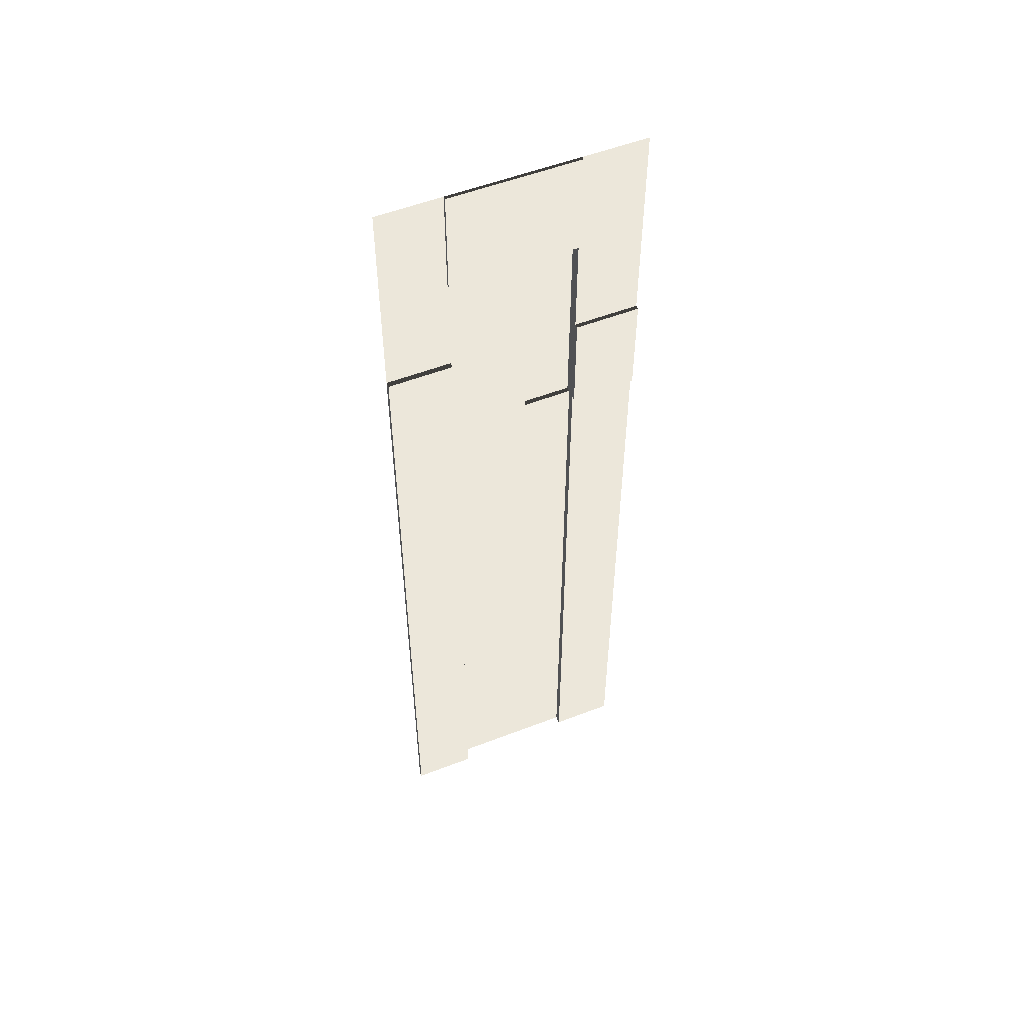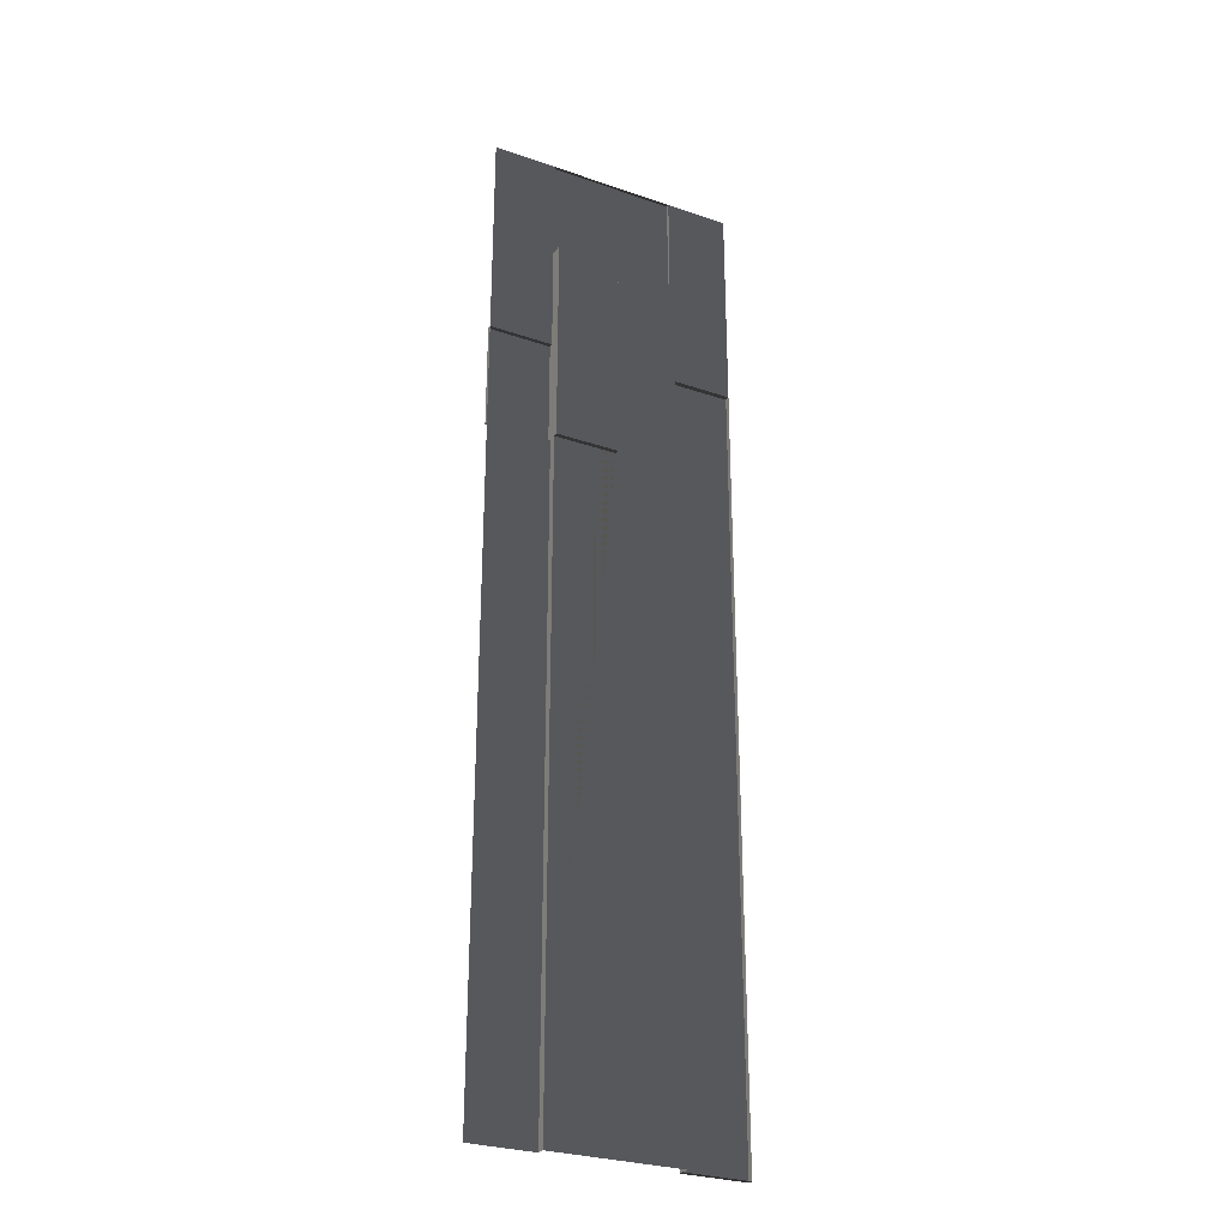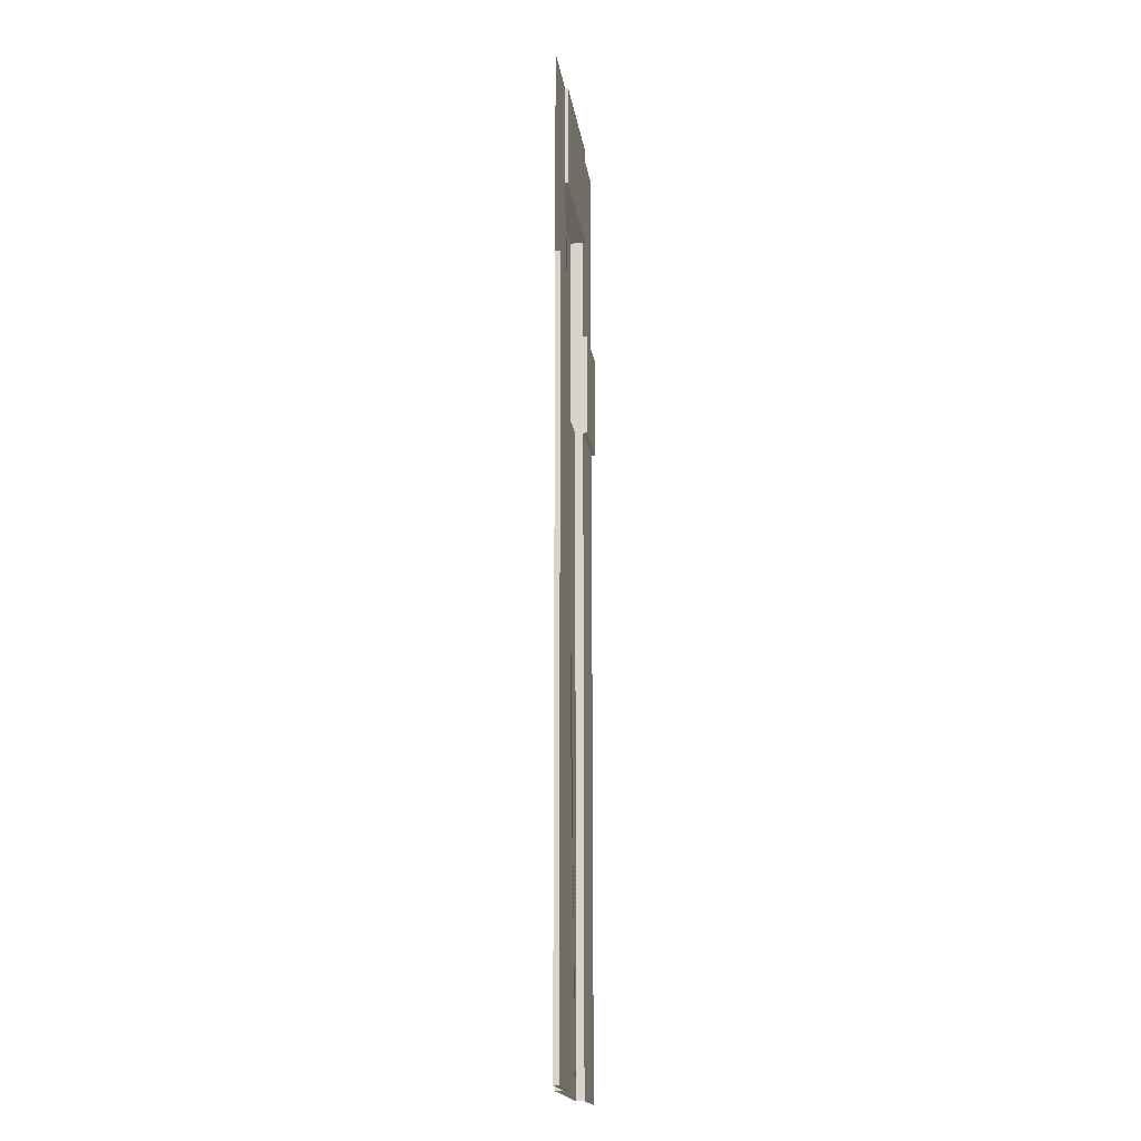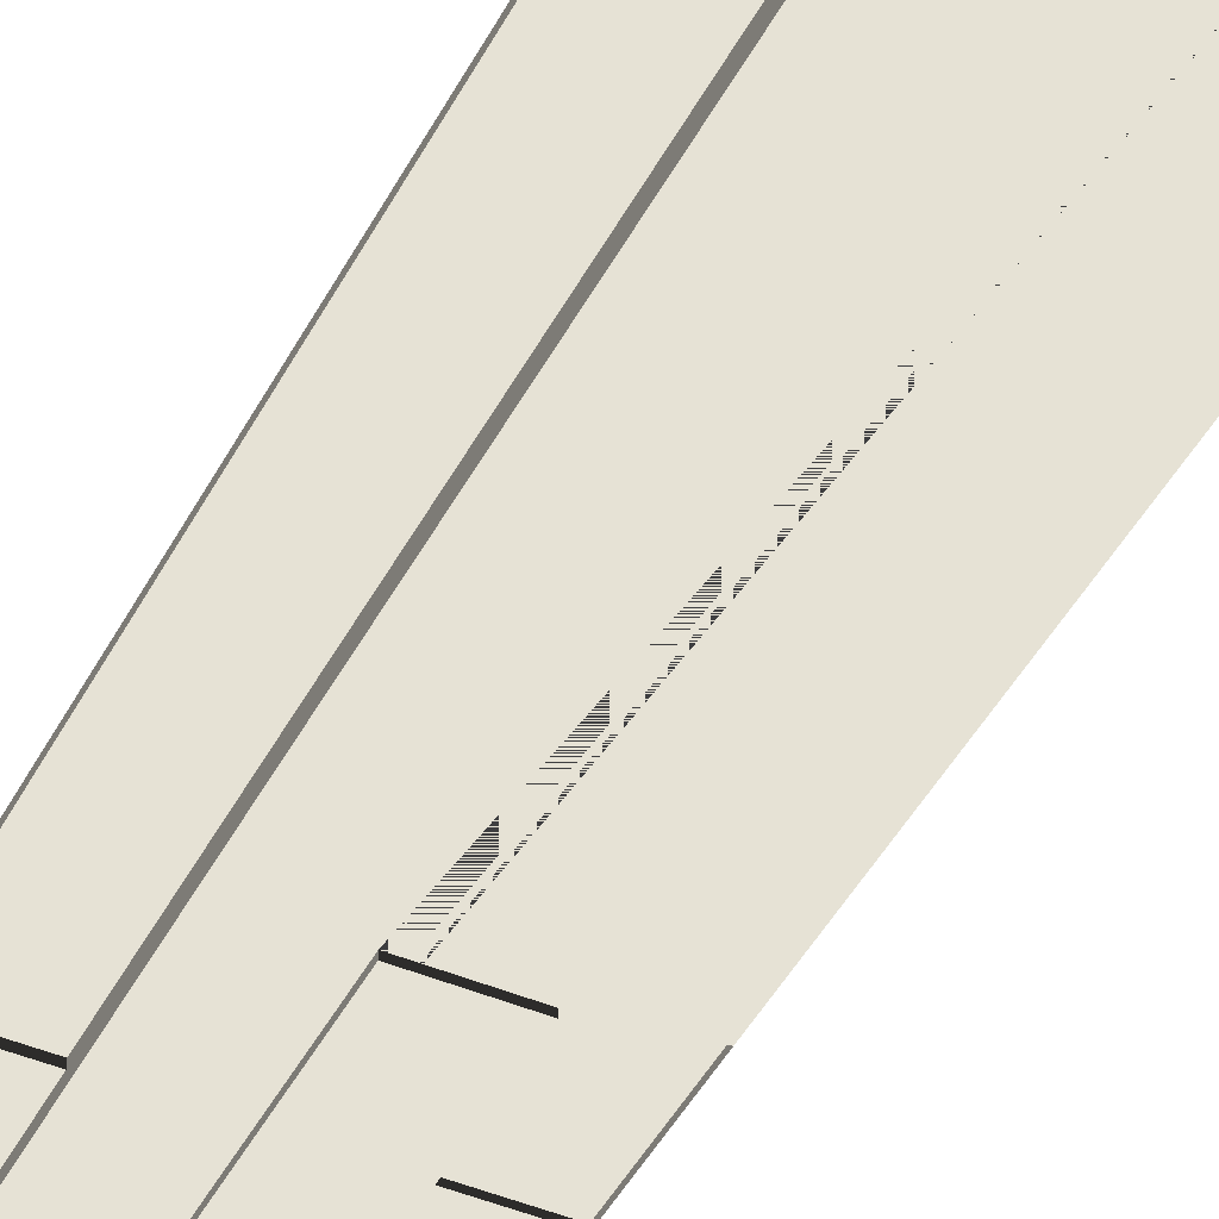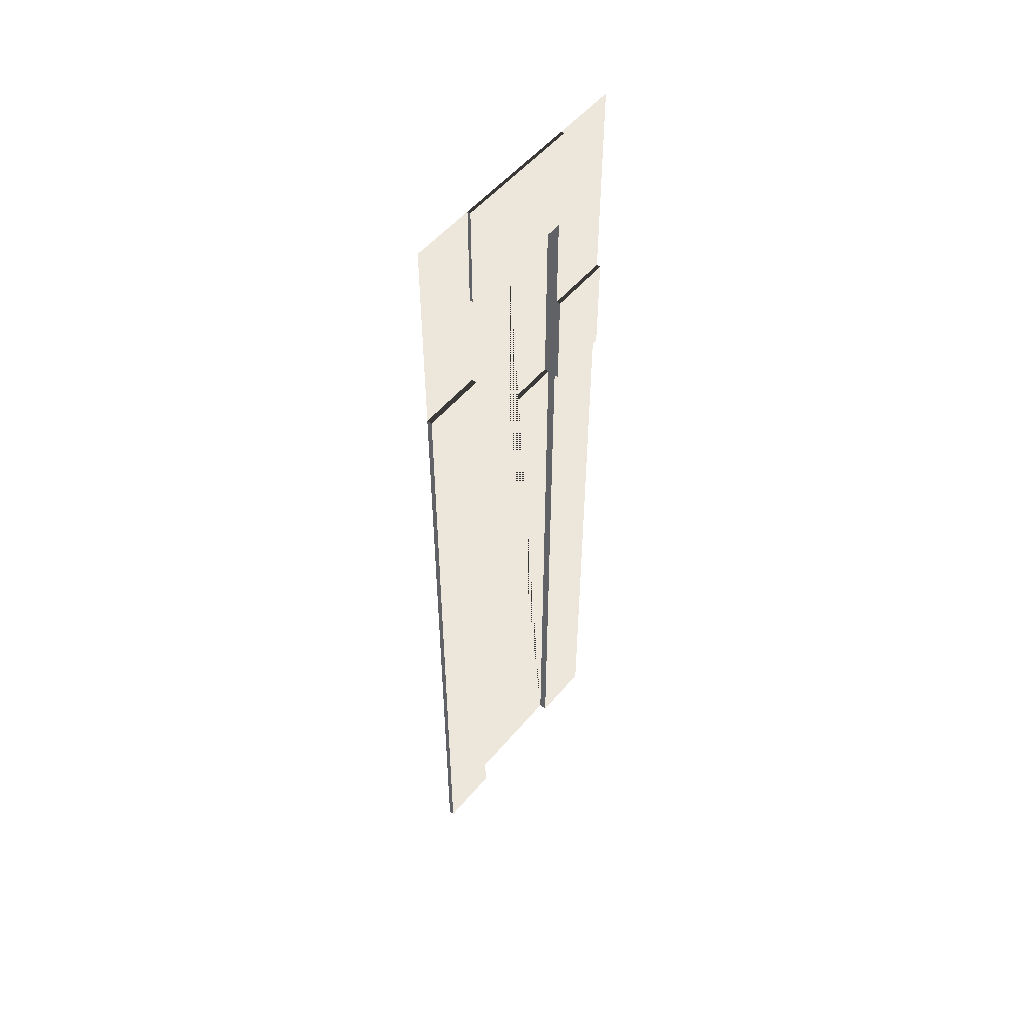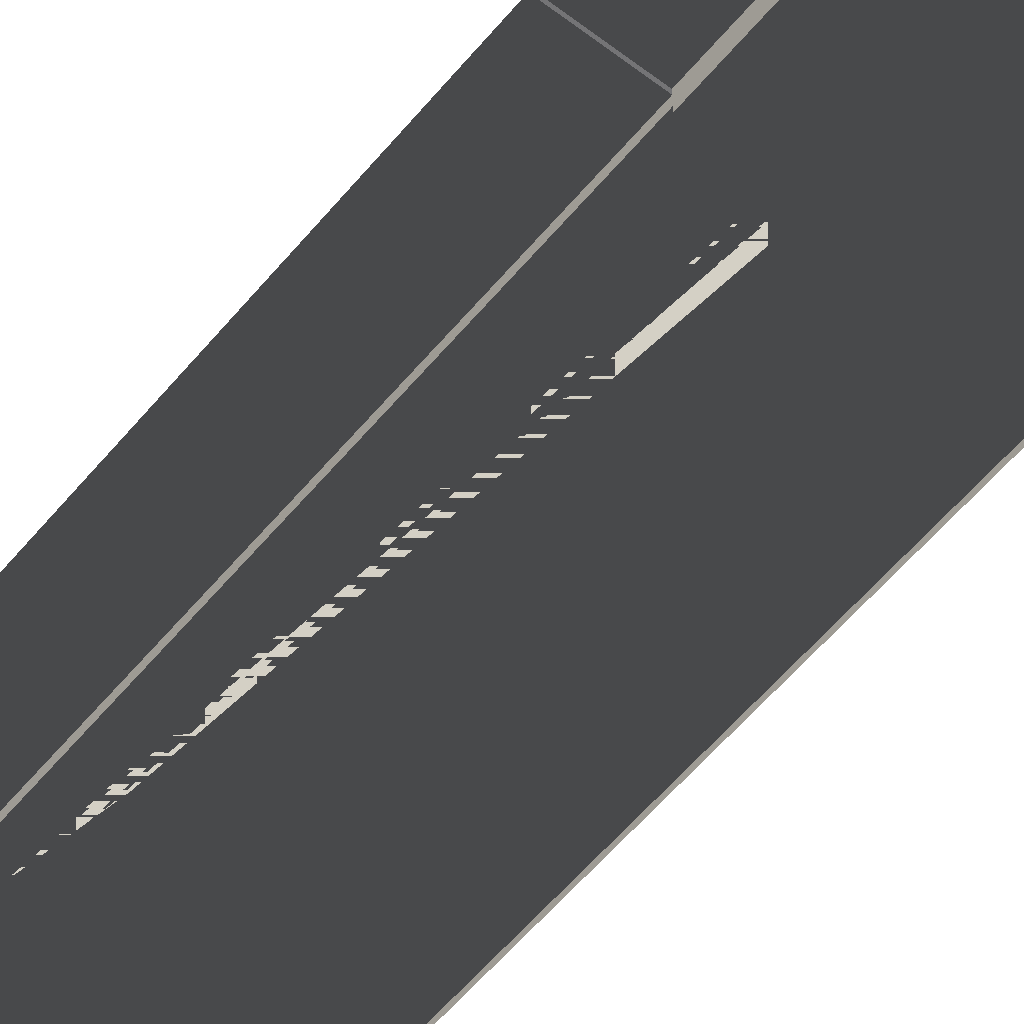
<metadata>
{"format":"obj","ext":"obj","renderer":"f3d","projection":"perspective","resolution":1024,"background":"white","views":[{"elev":53.9,"azim":-22.3,"up":"+Y"},{"elev":-28.7,"azim":152.7,"up":"+Y"},{"elev":-18.3,"azim":-81.8,"up":"+Y"},{"elev":-44.8,"azim":-26.2,"up":"+Z"},{"elev":53.2,"azim":-51.0,"up":"+Y"},{"elev":-56.3,"azim":141.2,"up":"+Z"}]}
</metadata>
<code>
v  -2.5 -19.16 2.5
v  -1.25 -19.16 2.5
v  1.25 -19.16 2.5
v  2.5 -19.16 2.5
v  0 -6.3 2.344
v  1.25 -6.3 2.5
v  2.5 -6.3 2.5
v  -2.5 -4.2 2.5
v  -1.25 -4.2 2.5
v  1.25 -4.2 2.5
v  2.5 -4.2 2.5
v  -1.25 -2.1 2.5
v  1.25 -2.1 2.5
v  -2.5 0 2.5
v  -1.25 0 2.5
v  1.25 0 2.5
v  2.5 0 2.5
v  -1.25 -19.16 2.344
v  1.25 -19.16 2.344
v  1.25 -6.3 2.344
v  0 -2.1 2.344
v  -1.25 -2.1 2.344
v  1.25 -6.3 2.58
v  2.5 -6.3 2.58
v  2.5 -4.2 2.58
v  1.25 -4.2 2.58
v  0 -6.3 2.254
v  1.25 -6.3 2.254
v  1.25 -2.1 2.254
v  0 -2.1 2.254
v  -1.25 -2.1 2.561
v  1.25 -2.1 2.561
v  1.25 0 2.561
v  -1.25 0 2.561
v  -2.5 -19.16 2.601
v  -1.25 -19.16 2.601
v  -1.25 -4.2 2.601
v  -2.5 -4.2 2.601
o Plane191
g Plane191
f 35 36 37 38
f 19 20 5 21 22 18
f 3 4 7 6
f 27 28 29 30
f 23 24 25 26
f 8 9 12 15 14
f 10 11 17 16 13
f 34 31 32 33
f 3 6 20 19
f 9 2 18 22 12
f 6 7 24 23
f 7 11 25 24
f 11 10 26 25
f 10 6 23 26
f 5 20 28 27
f 10 13 29 28 20 6
f 21 30 29 13 12 22
f 21 5 27 30
f 12 13 32 31
f 13 16 33 32
f 16 15 34 33
f 15 12 31 34
f 1 2 36 35
f 2 9 37 36
f 9 8 38 37
f 1 35 38 8

</code>
